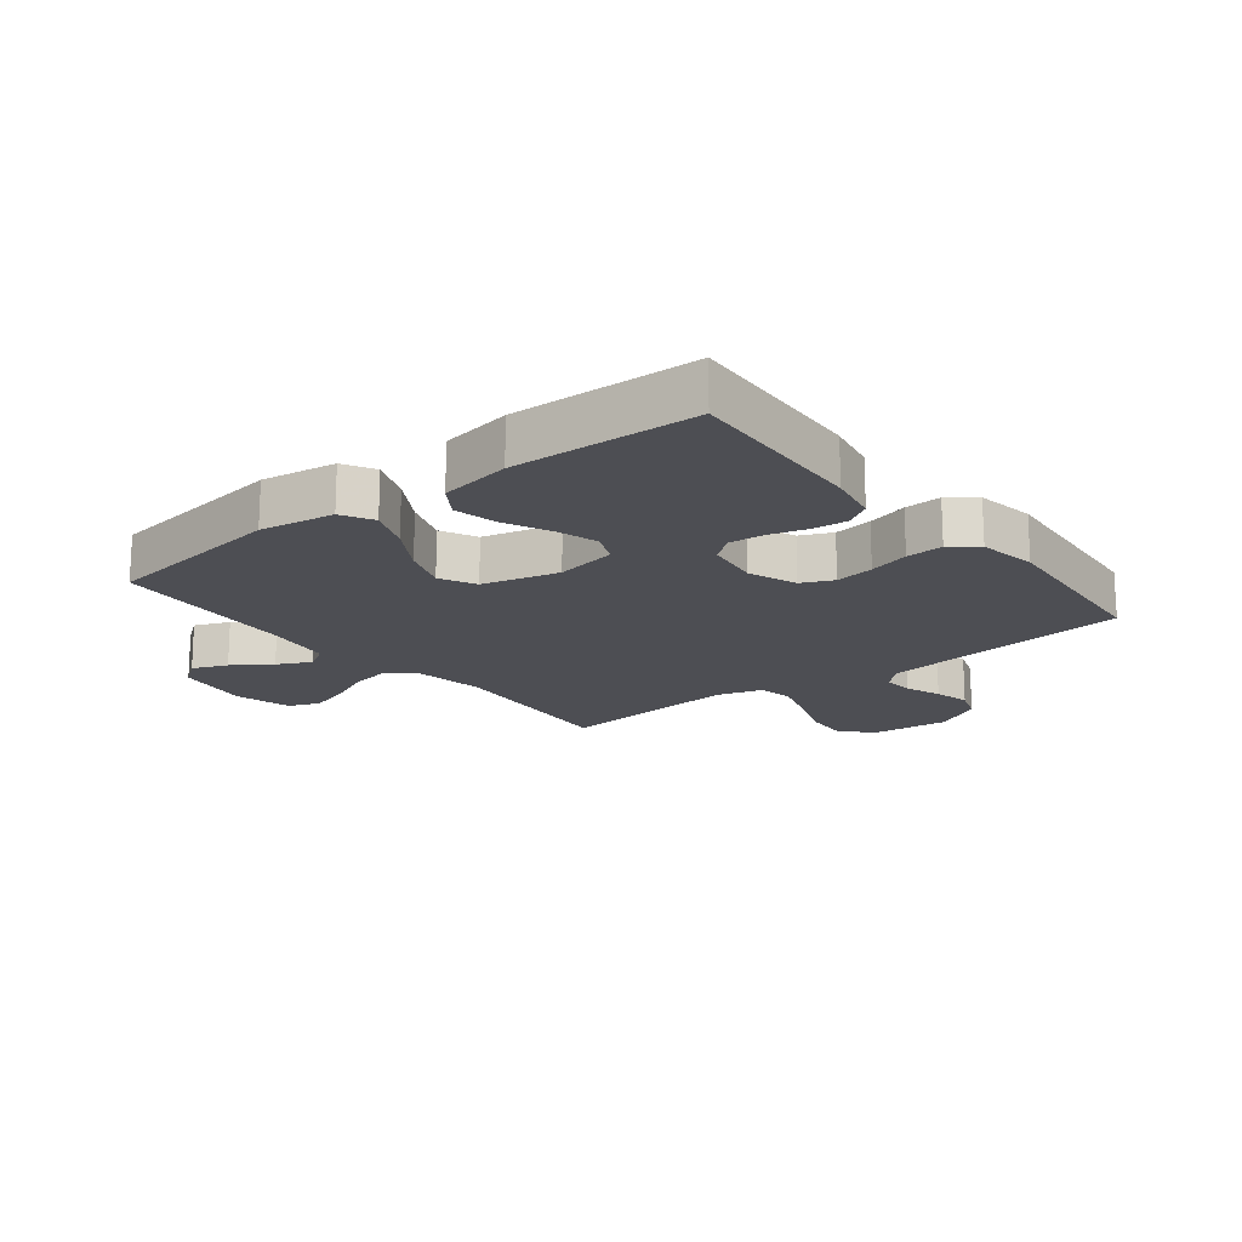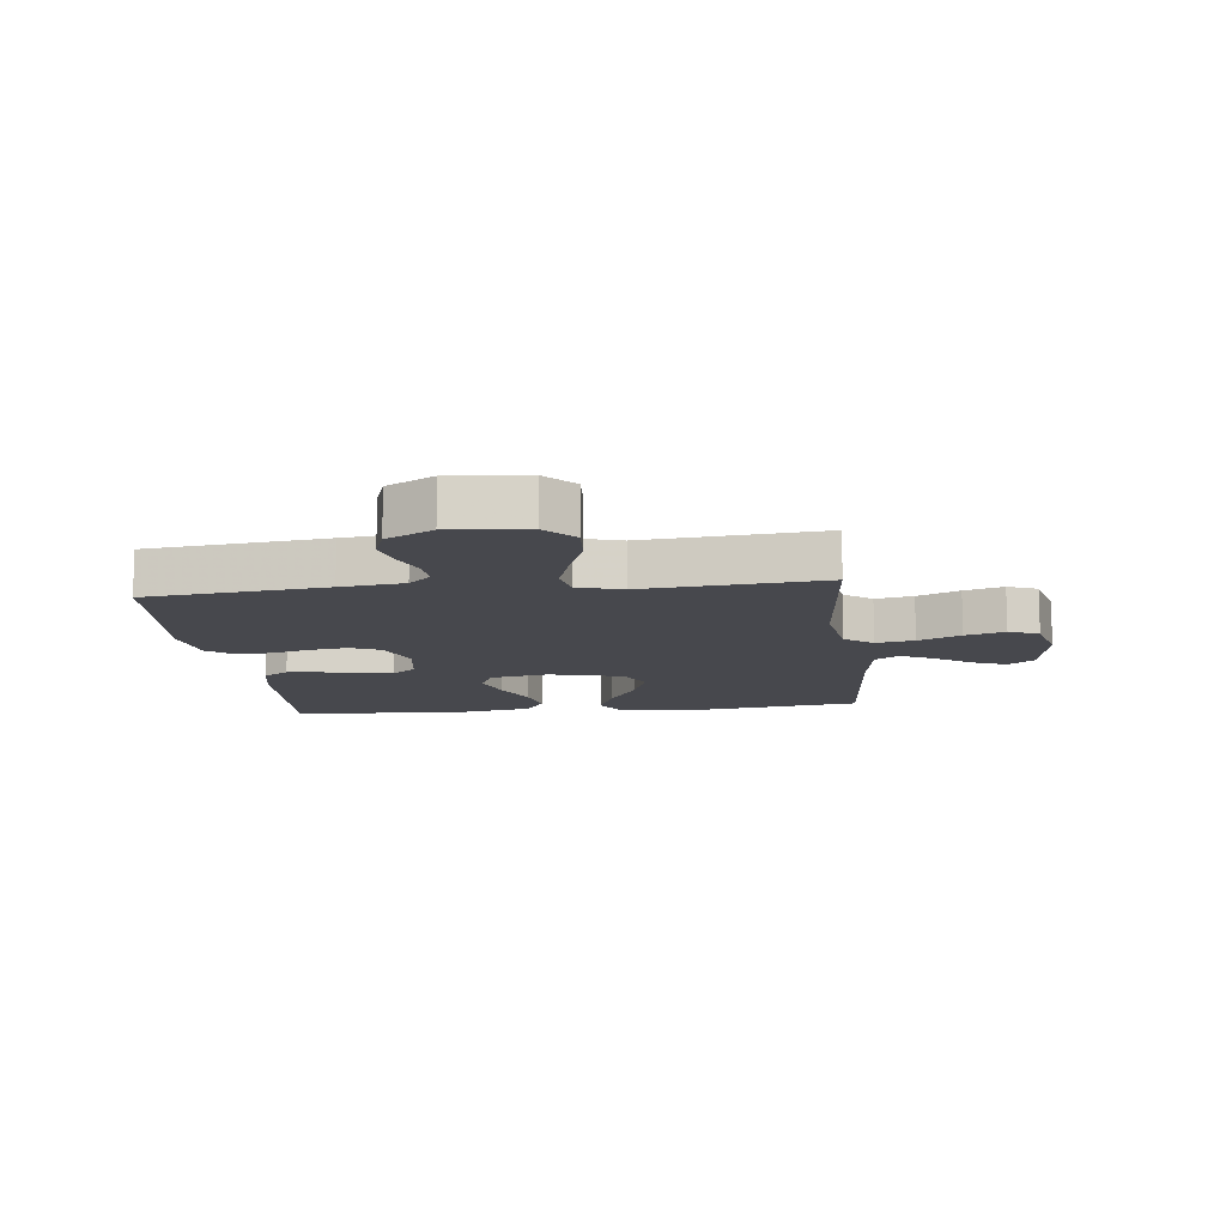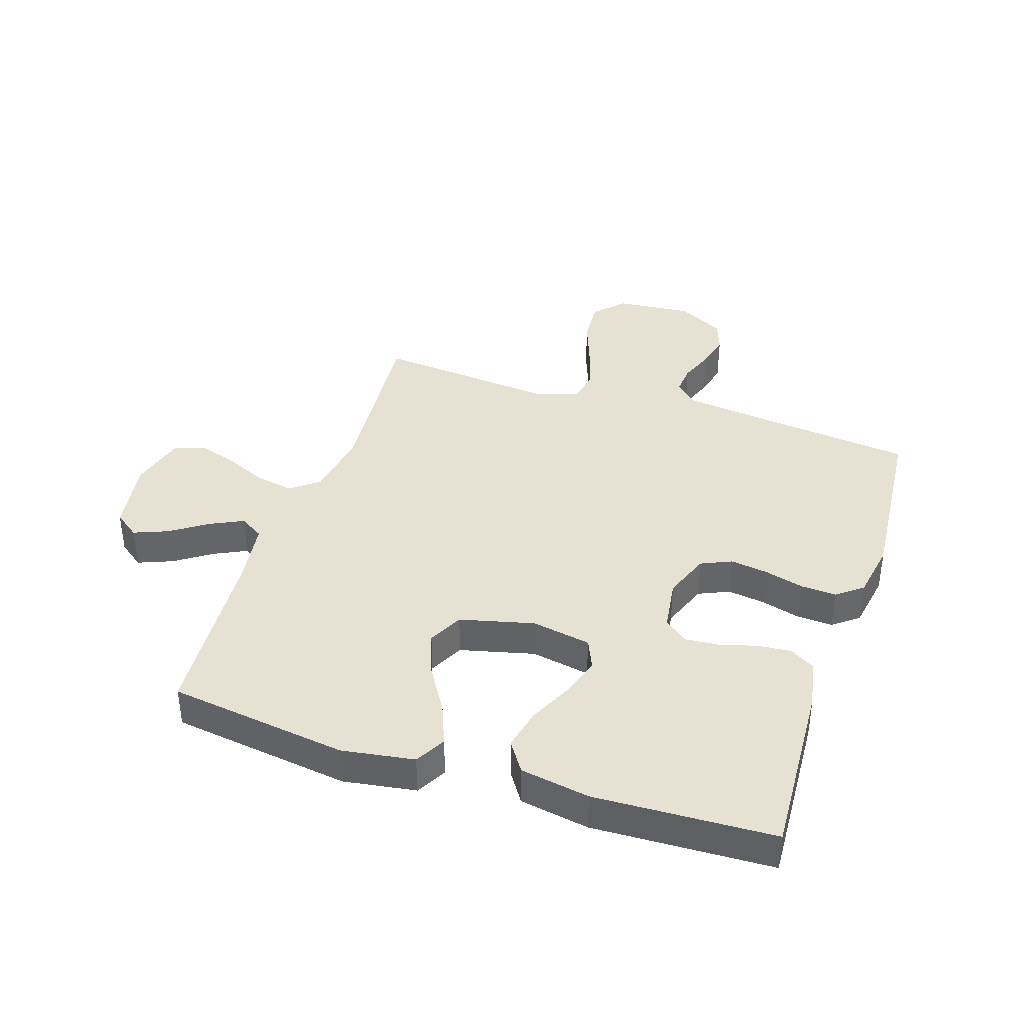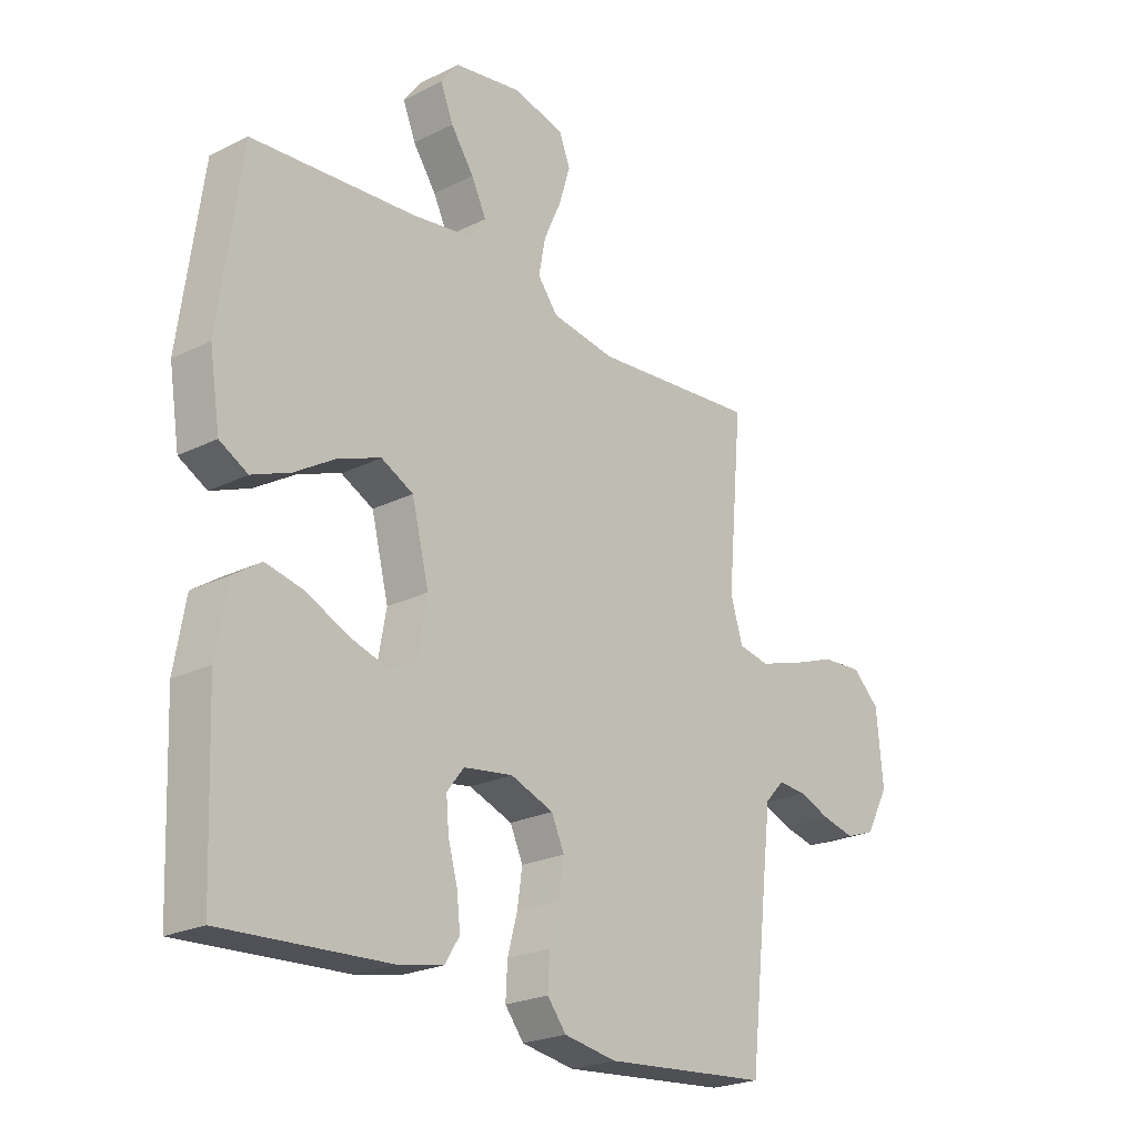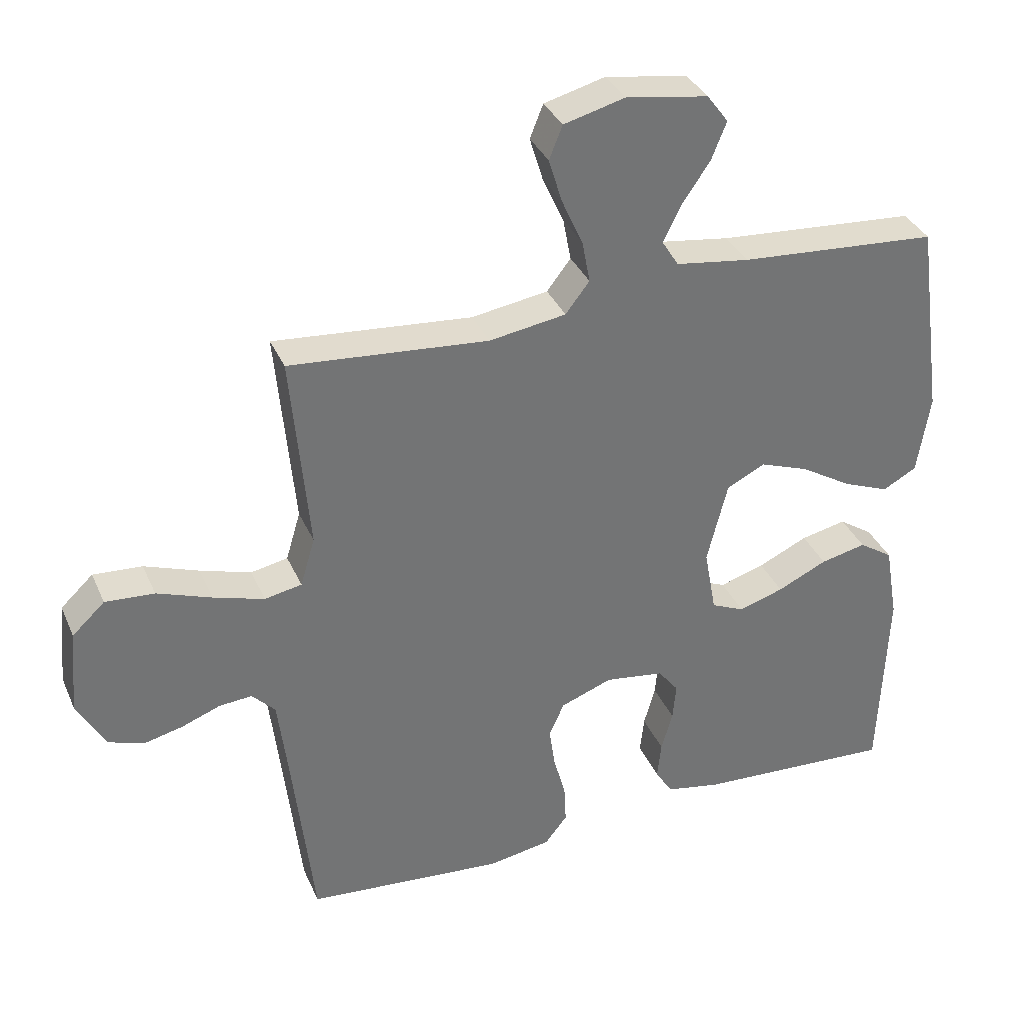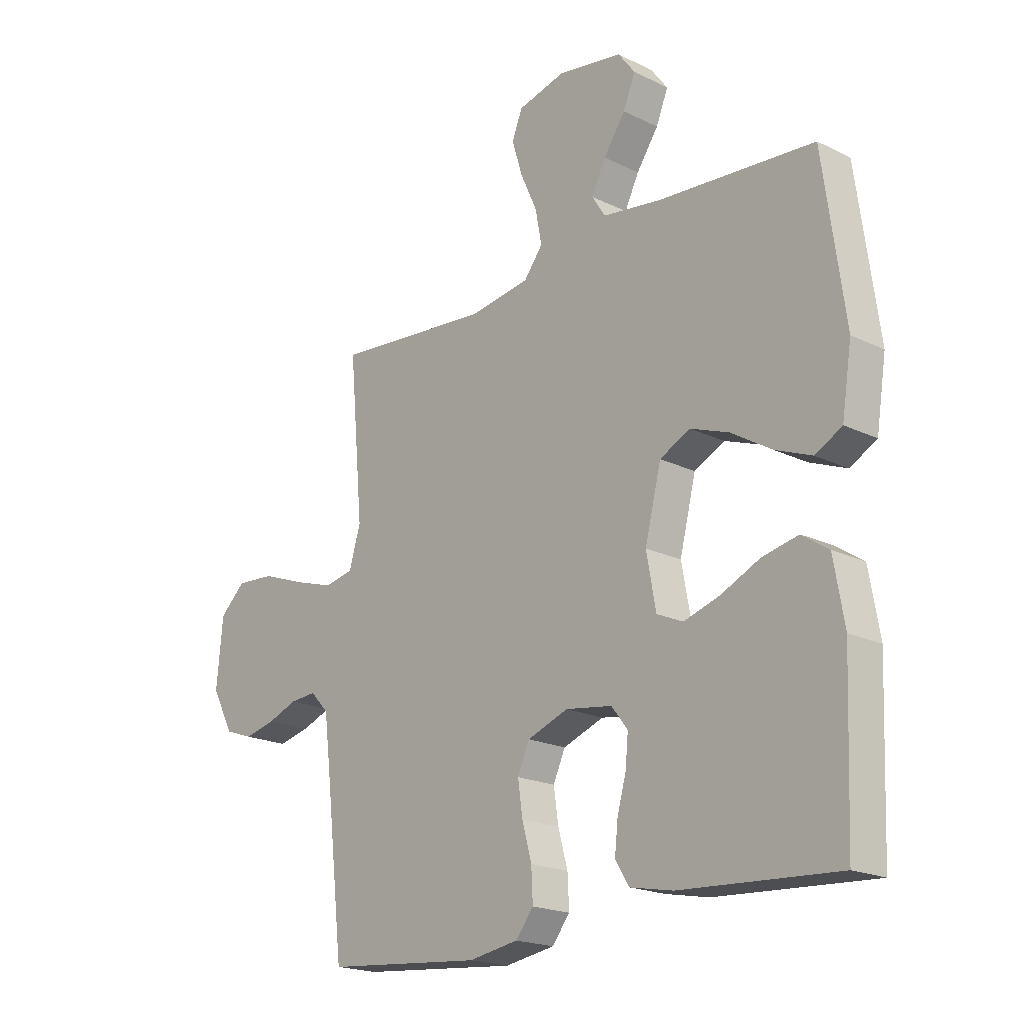
<metadata>
{"format":"obj","ext":"obj","renderer":"f3d","projection":"perspective","resolution":1024,"background":"white","views":[{"elev":-17.4,"azim":128.3,"up":"+Y"},{"elev":-11.9,"azim":-83.5,"up":"+Y"},{"elev":38.9,"azim":108.3,"up":"+Y"},{"elev":-23.1,"azim":130.2,"up":"+Z"},{"elev":35.0,"azim":-21.5,"up":"+Z"},{"elev":-19.5,"azim":47.5,"up":"+Z"}]}
</metadata>
<code>
v 0.5 0.07 0.5
v 0.541 0.07 0.2
v 0.522 0.07 0.079
v 0.471 0.07 0.051
v 0.401 0.07 0.079
v 0.324 0.07 0.126
v 0.25 0.07 0.153
v 0.192 0.07 0.124
v 0.161 0.07 0
v 0.179 0.07 -0.099
v 0.229 0.07 -0.121
v 0.297 0.07 -0.1
v 0.372 0.07 -0.065
v 0.441 0.07 -0.05
v 0.492 0.07 -0.084
v 0.512 0.07 -0.2
v 0.5 0.07 -0.5
v 0.2 0.07 -0.483
v 0.118 0.07 -0.467
v 0.092 0.07 -0.425
v 0.098 0.07 -0.368
v 0.115 0.07 -0.307
v 0.12 0.07 -0.251
v 0.089 0.07 -0.211
v 0 0.07 -0.198
v -0.078 0.07 -0.227
v -0.101 0.07 -0.278
v -0.092 0.07 -0.341
v -0.074 0.07 -0.407
v -0.071 0.07 -0.467
v -0.105 0.07 -0.51
v -0.2 0.07 -0.526
v -0.5 0.07 -0.5
v -0.534 0.07 -0.2
v -0.547 0.07 -0.094
v -0.582 0.07 -0.057
v -0.632 0.07 -0.061
v -0.69 0.07 -0.083
v -0.749 0.07 -0.097
v -0.803 0.07 -0.078
v -0.845 0.07 0
v -0.833 0.07 0.128
v -0.784 0.07 0.174
v -0.71 0.07 0.169
v -0.628 0.07 0.139
v -0.551 0.07 0.115
v -0.495 0.07 0.126
v -0.473 0.07 0.2
v -0.5 0.07 0.5
v -0.2 0.07 0.474
v -0.084 0.07 0.492
v -0.048 0.07 0.539
v -0.06 0.07 0.603
v -0.092 0.07 0.674
v -0.112 0.07 0.74
v -0.092 0.07 0.79
v 0 0.07 0.814
v 0.124 0.07 0.794
v 0.156 0.07 0.751
v 0.133 0.07 0.694
v 0.091 0.07 0.633
v 0.064 0.07 0.578
v 0.089 0.07 0.538
v 0.2 0.07 0.522
v 0.5 0 0.5
v 0.541 0 0.2
v 0.522 0 0.079
v 0.471 0 0.051
v 0.401 0 0.079
v 0.324 0 0.126
v 0.25 0 0.153
v 0.192 0 0.124
v 0.161 0 0
v 0.179 0 -0.099
v 0.229 0 -0.121
v 0.297 0 -0.1
v 0.372 0 -0.065
v 0.441 0 -0.05
v 0.492 0 -0.084
v 0.512 0 -0.2
v 0.5 0 -0.5
v 0.2 0 -0.483
v 0.118 0 -0.467
v 0.092 0 -0.425
v 0.098 0 -0.368
v 0.115 0 -0.307
v 0.12 0 -0.251
v 0.089 0 -0.211
v 0 0 -0.198
v -0.078 0 -0.227
v -0.101 0 -0.278
v -0.092 0 -0.341
v -0.074 0 -0.407
v -0.071 0 -0.467
v -0.105 0 -0.51
v -0.2 0 -0.526
v -0.5 0 -0.5
v -0.534 0 -0.2
v -0.547 0 -0.094
v -0.582 0 -0.057
v -0.632 0 -0.061
v -0.69 0 -0.083
v -0.749 0 -0.097
v -0.803 0 -0.078
v -0.845 0 0
v -0.833 0 0.128
v -0.784 0 0.174
v -0.71 0 0.169
v -0.628 0 0.139
v -0.551 0 0.115
v -0.495 0 0.126
v -0.473 0 0.2
v -0.5 0 0.5
v -0.2 0 0.474
v -0.084 0 0.492
v -0.048 0 0.539
v -0.06 0 0.603
v -0.092 0 0.674
v -0.112 0 0.74
v -0.092 0 0.79
v 0 0 0.814
v 0.124 0 0.794
v 0.156 0 0.751
v 0.133 0 0.694
v 0.091 0 0.633
v 0.064 0 0.578
v 0.089 0 0.538
v 0.2 0 0.522
f 58 59 60 61
f 58 61 62
f 57 58 62
f 56 57 62
f 53 54 55 56
f 52 53 56 62
f 51 52 62 63
f 48 49 50
f 47 48 50 51
f 42 43 44 45
f 42 45 46
f 41 42 46
f 40 41 46 47
f 37 38 39 40
f 31 32 33 34
f 31 34 35
f 28 29 30 31
f 27 28 31 35
f 26 27 35 36
f 19 20 21 22
f 19 22 23
f 18 19 23
f 17 18 23
f 16 17 23 24
f 12 13 14 15
f 11 12 15 16
f 3 4 5 6
f 3 6 7
f 64 1 2 3
f 64 3 7
f 47 51 63 64
f 37 40 47 64
f 36 37 64 7
f 25 26 36
f 11 16 24 25
f 10 11 25 36
f 9 10 36
f 8 9 36
f 7 8 36
f 125 124 123 122
f 126 125 122
f 126 122 121
f 126 121 120
f 120 119 118 117
f 126 120 117 116
f 127 126 116 115
f 114 113 112
f 115 114 112 111
f 109 108 107 106
f 110 109 106
f 110 106 105
f 111 110 105 104
f 104 103 102 101
f 98 97 96 95
f 99 98 95
f 95 94 93 92
f 99 95 92 91
f 100 99 91 90
f 86 85 84 83
f 87 86 83
f 87 83 82
f 87 82 81
f 88 87 81 80
f 79 78 77 76
f 80 79 76 75
f 70 69 68 67
f 71 70 67
f 67 66 65 128
f 71 67 128
f 128 127 115 111
f 128 111 104 101
f 71 128 101 100
f 100 90 89
f 89 88 80 75
f 100 89 75 74
f 100 74 73
f 100 73 72
f 100 72 71
f 1 65 66 2
f 2 66 67 3
f 3 67 68 4
f 4 68 69 5
f 5 69 70 6
f 6 70 71 7
f 7 71 72 8
f 8 72 73 9
f 9 73 74 10
f 10 74 75 11
f 11 75 76 12
f 12 76 77 13
f 13 77 78 14
f 14 78 79 15
f 15 79 80 16
f 16 80 81 17
f 17 81 82 18
f 18 82 83 19
f 19 83 84 20
f 20 84 85 21
f 21 85 86 22
f 22 86 87 23
f 23 87 88 24
f 24 88 89 25
f 25 89 90 26
f 26 90 91 27
f 27 91 92 28
f 28 92 93 29
f 29 93 94 30
f 30 94 95 31
f 31 95 96 32
f 32 96 97 33
f 33 97 98 34
f 34 98 99 35
f 35 99 100 36
f 36 100 101 37
f 37 101 102 38
f 38 102 103 39
f 39 103 104 40
f 40 104 105 41
f 41 105 106 42
f 42 106 107 43
f 43 107 108 44
f 44 108 109 45
f 45 109 110 46
f 46 110 111 47
f 47 111 112 48
f 48 112 113 49
f 49 113 114 50
f 50 114 115 51
f 51 115 116 52
f 52 116 117 53
f 53 117 118 54
f 54 118 119 55
f 55 119 120 56
f 56 120 121 57
f 57 121 122 58
f 58 122 123 59
f 59 123 124 60
f 60 124 125 61
f 61 125 126 62
f 62 126 127 63
f 63 127 128 64
f 64 128 65 1

</code>
